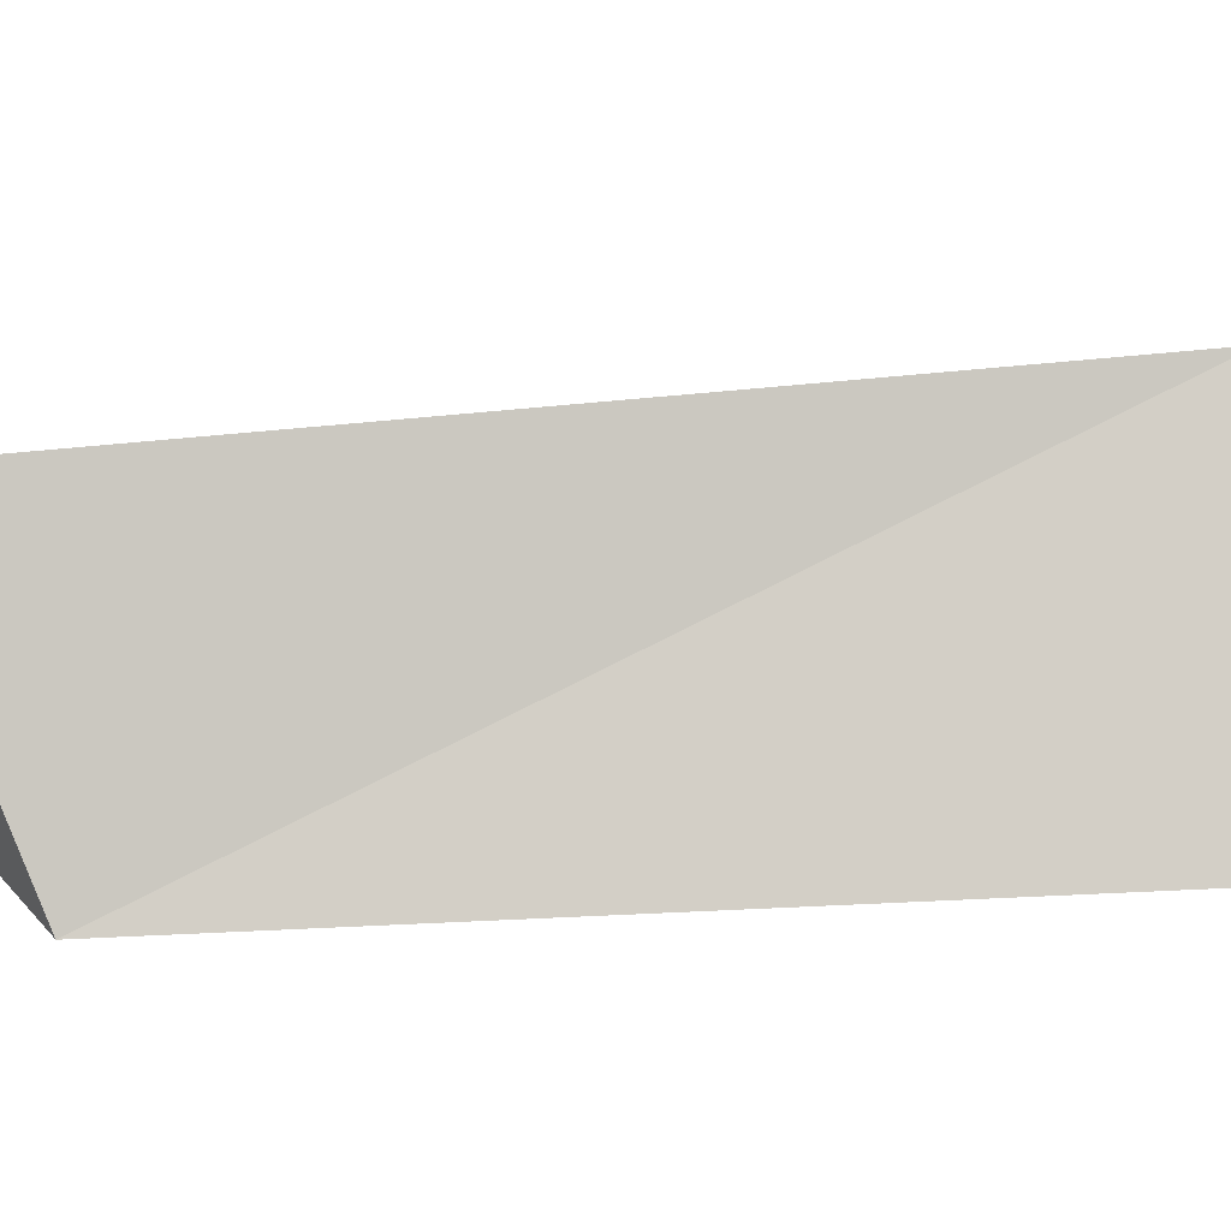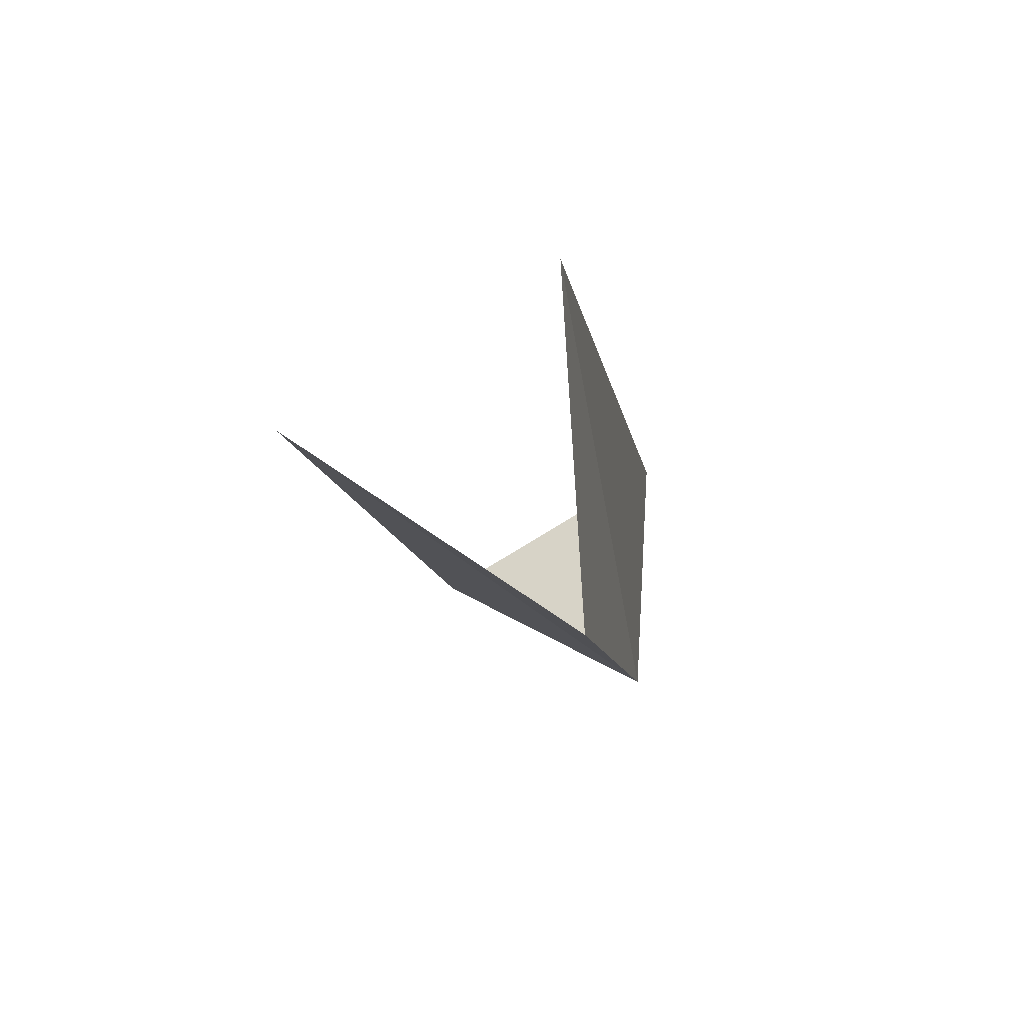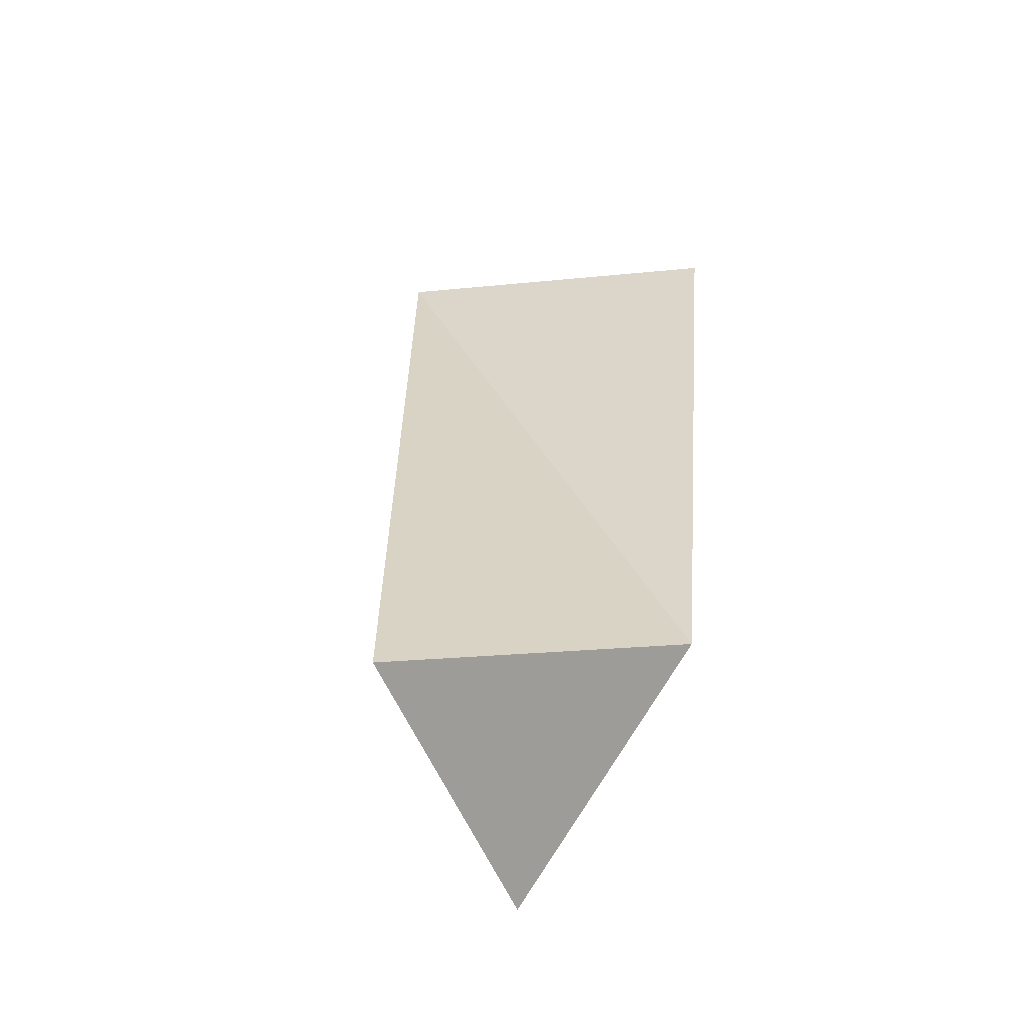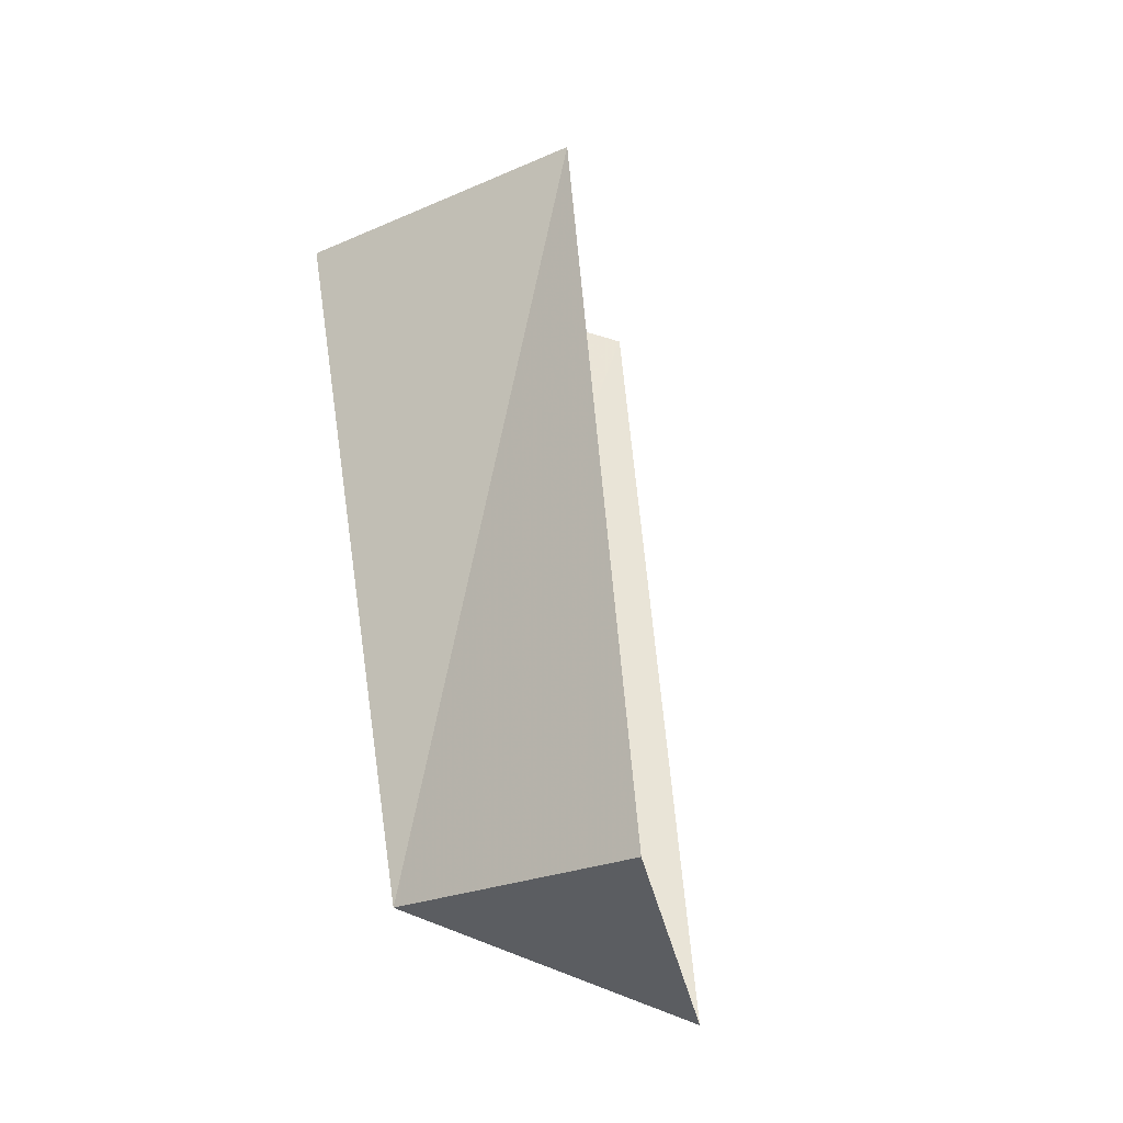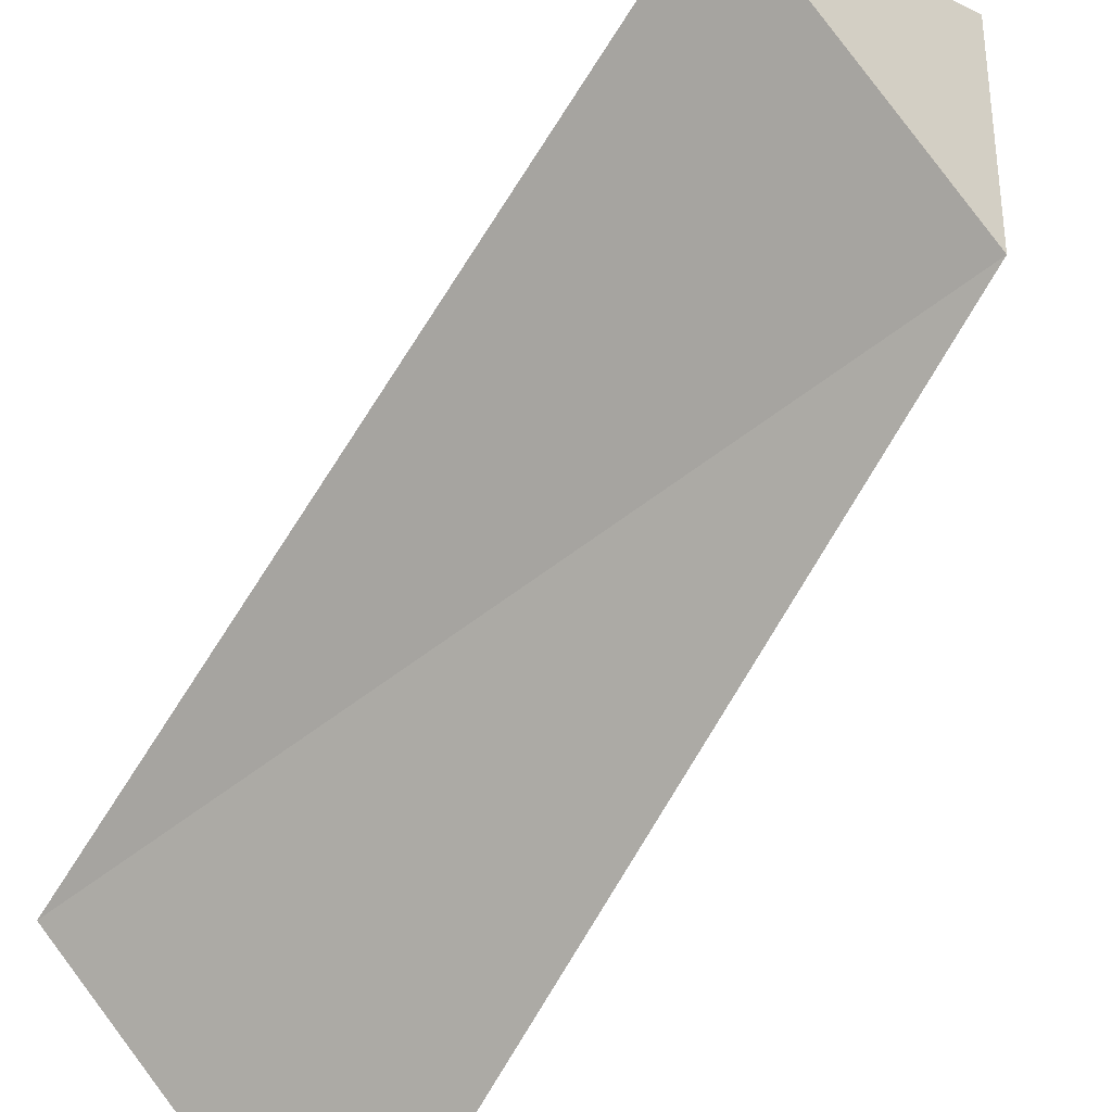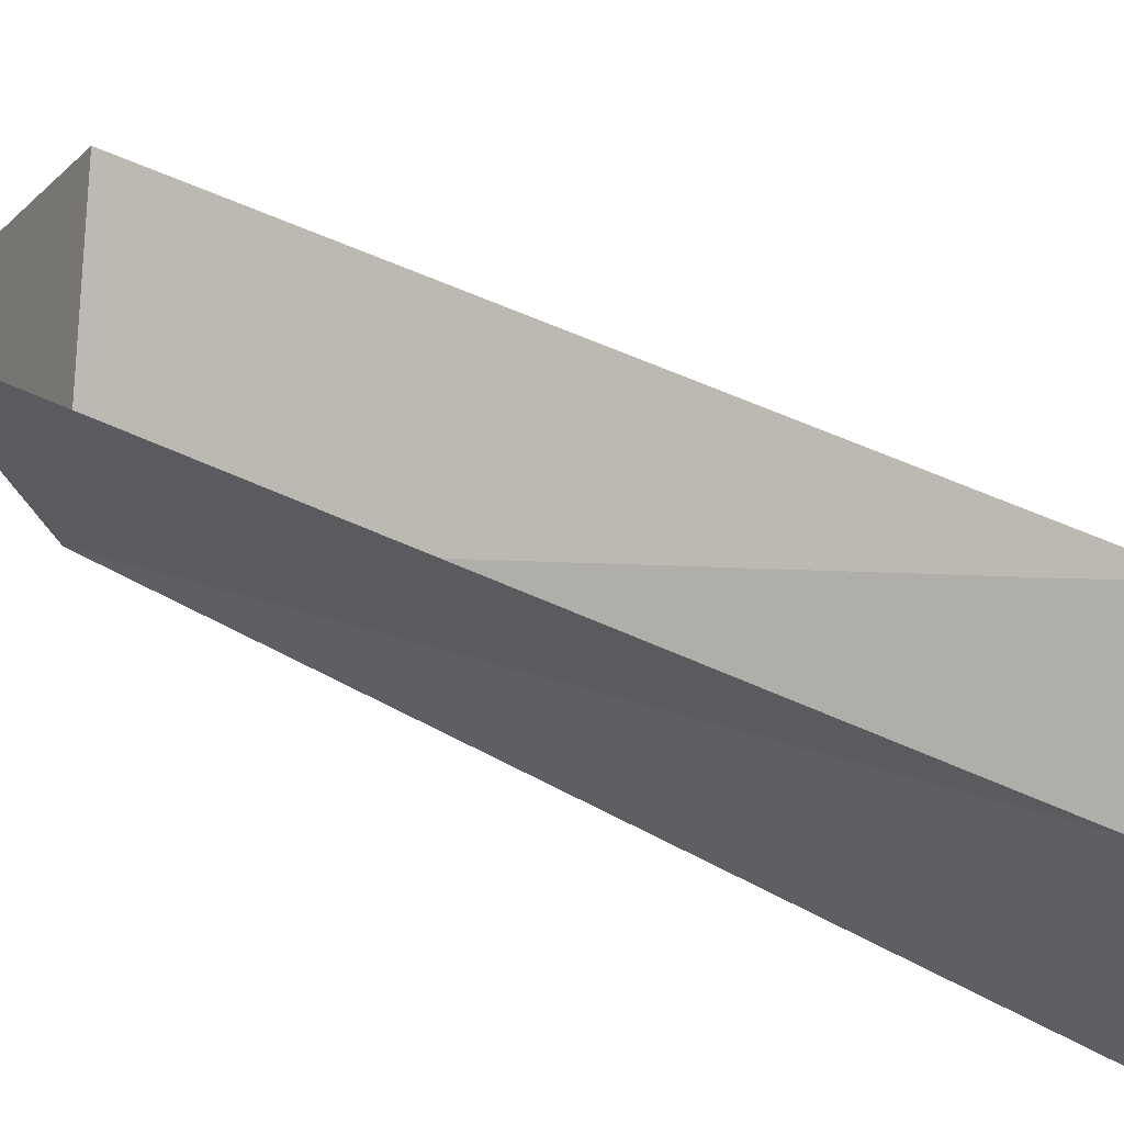
<metadata>
{"format":"obj","ext":"obj","renderer":"f3d","projection":"perspective","resolution":1024,"background":"white","views":[{"elev":6.7,"azim":-118.5,"up":"+Y"},{"elev":65.8,"azim":-70.3,"up":"+Z"},{"elev":-77.7,"azim":-106.5,"up":"+Z"},{"elev":-24.8,"azim":59.9,"up":"+Z"},{"elev":-72.8,"azim":132.6,"up":"+Y"},{"elev":78.2,"azim":-81.7,"up":"+Y"}]}
</metadata>
<code>
v -22.14 -14.65 54.73
v -24.2 -14.6 61.08
v -23.28 -12.09 60.46
v -21.59 -12.57 54.07
v -21.66 -13.57 61
v -19.97 -14.04 54.6
f 1 2 3
f 1 3 4
f 1 5 2
f 1 6 5
f 1 4 6

</code>
